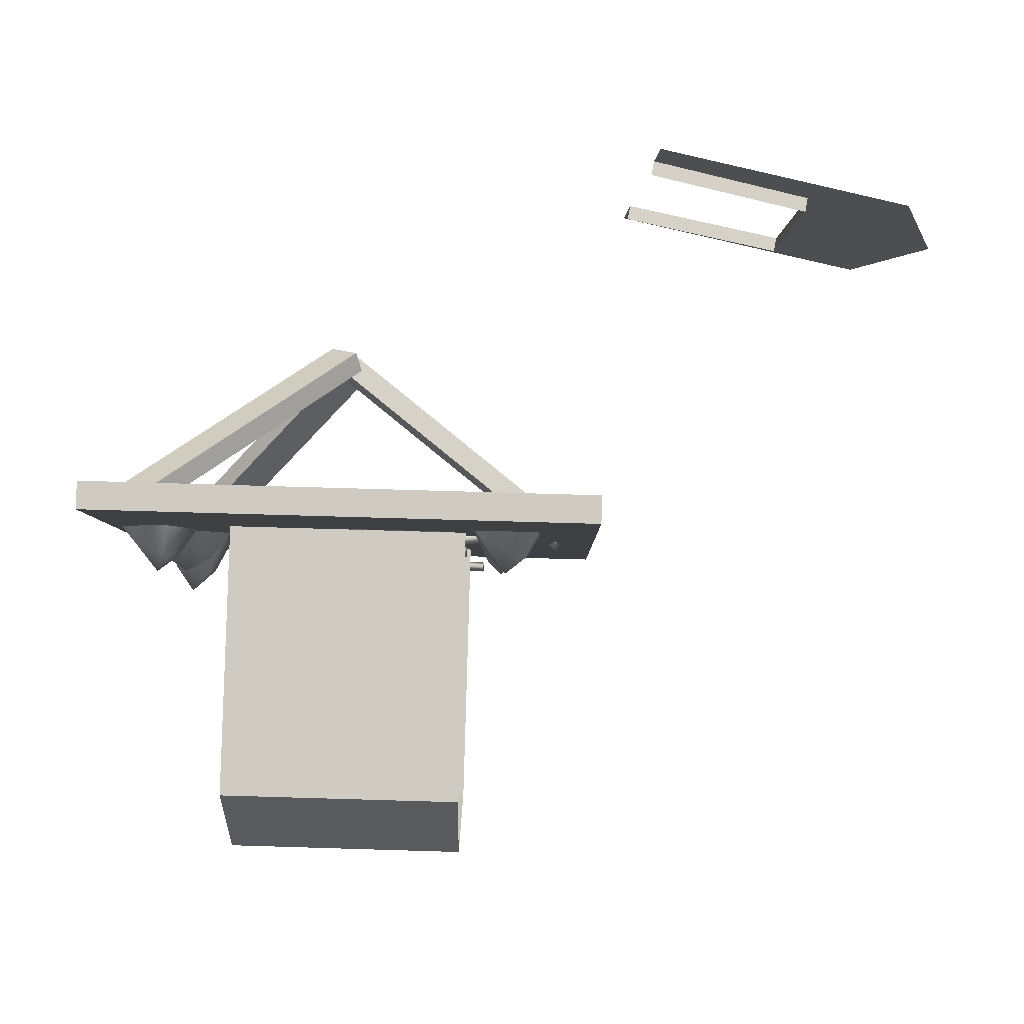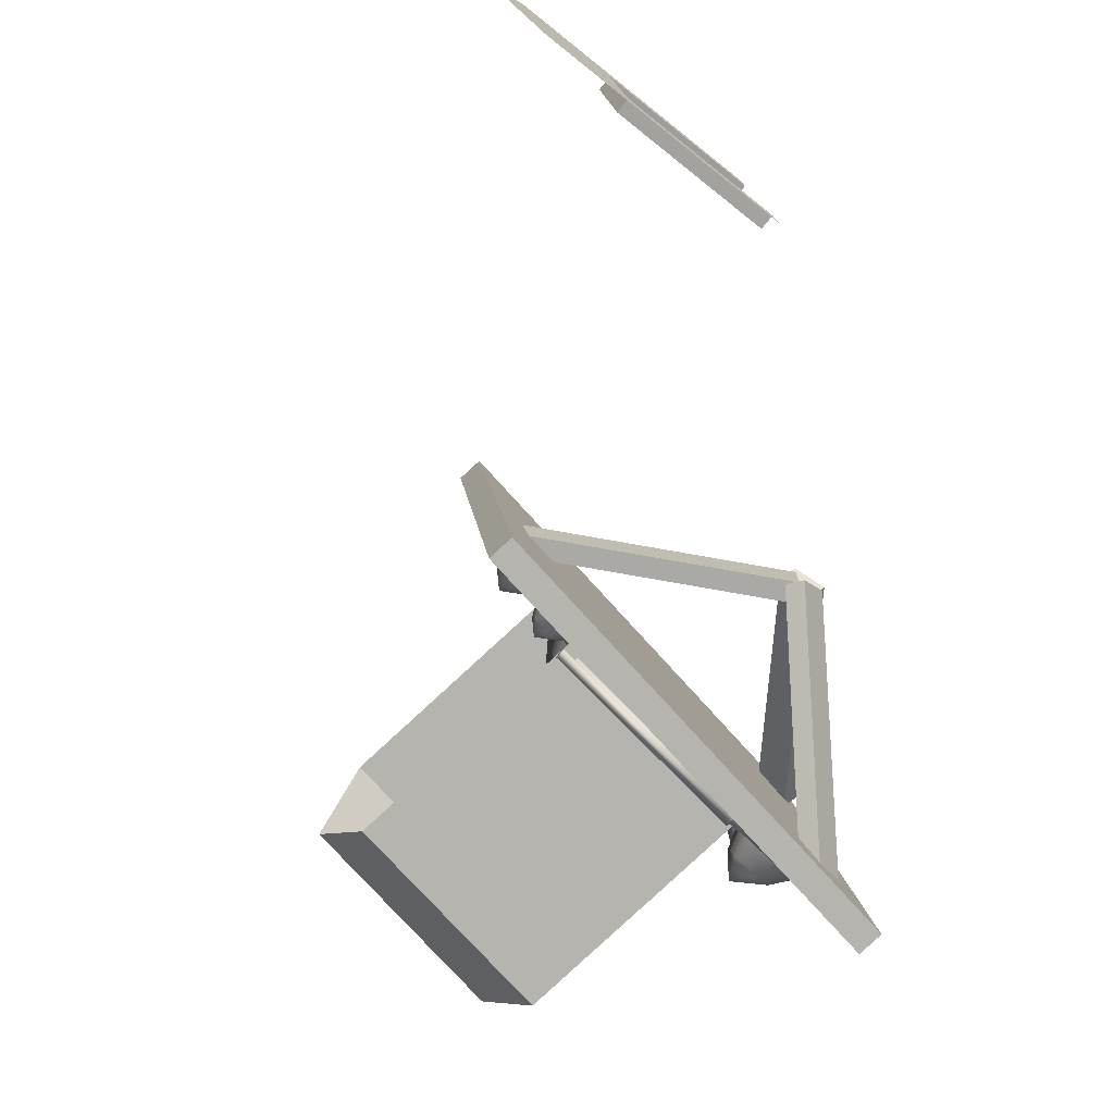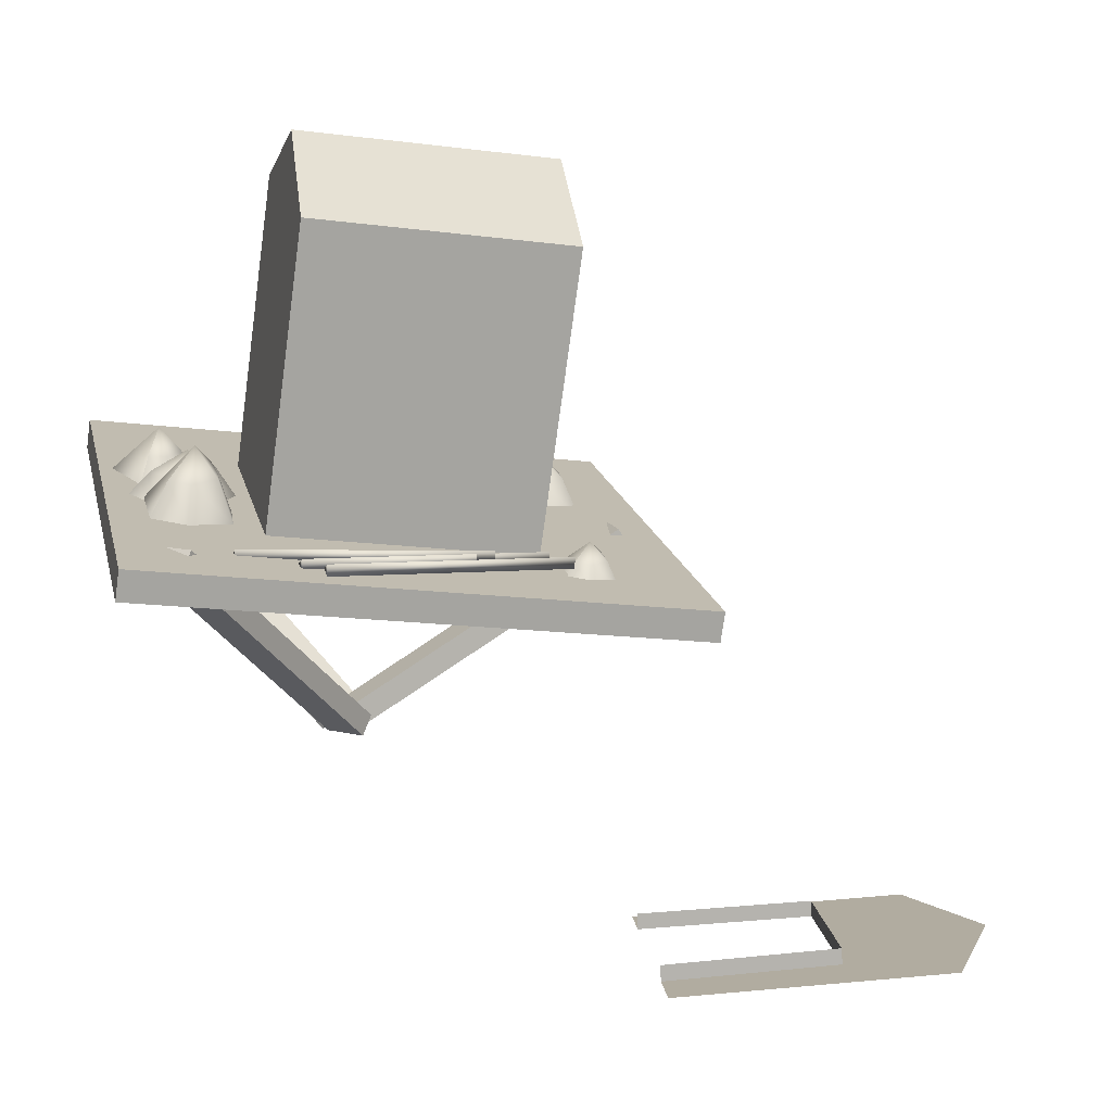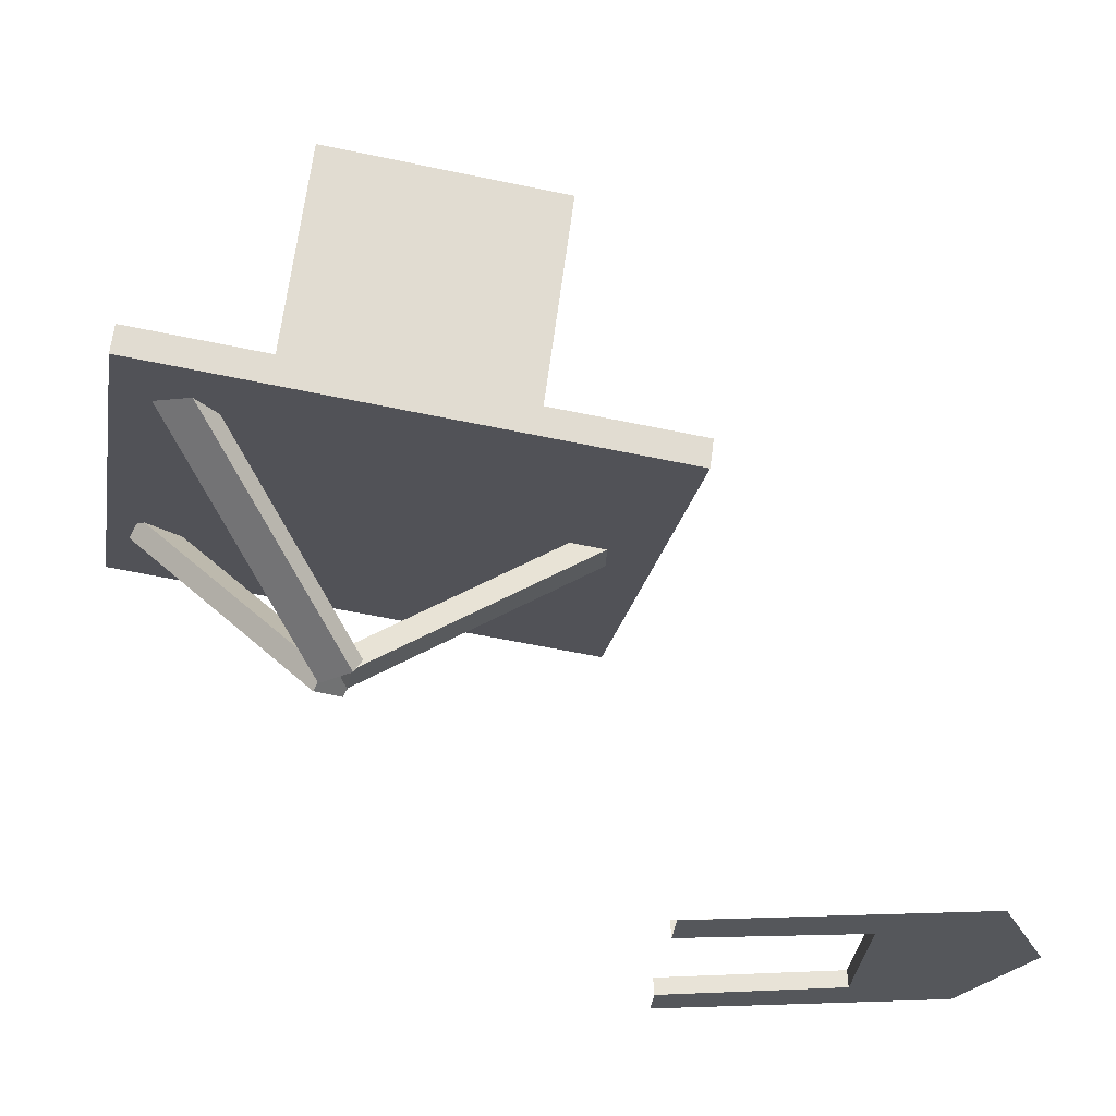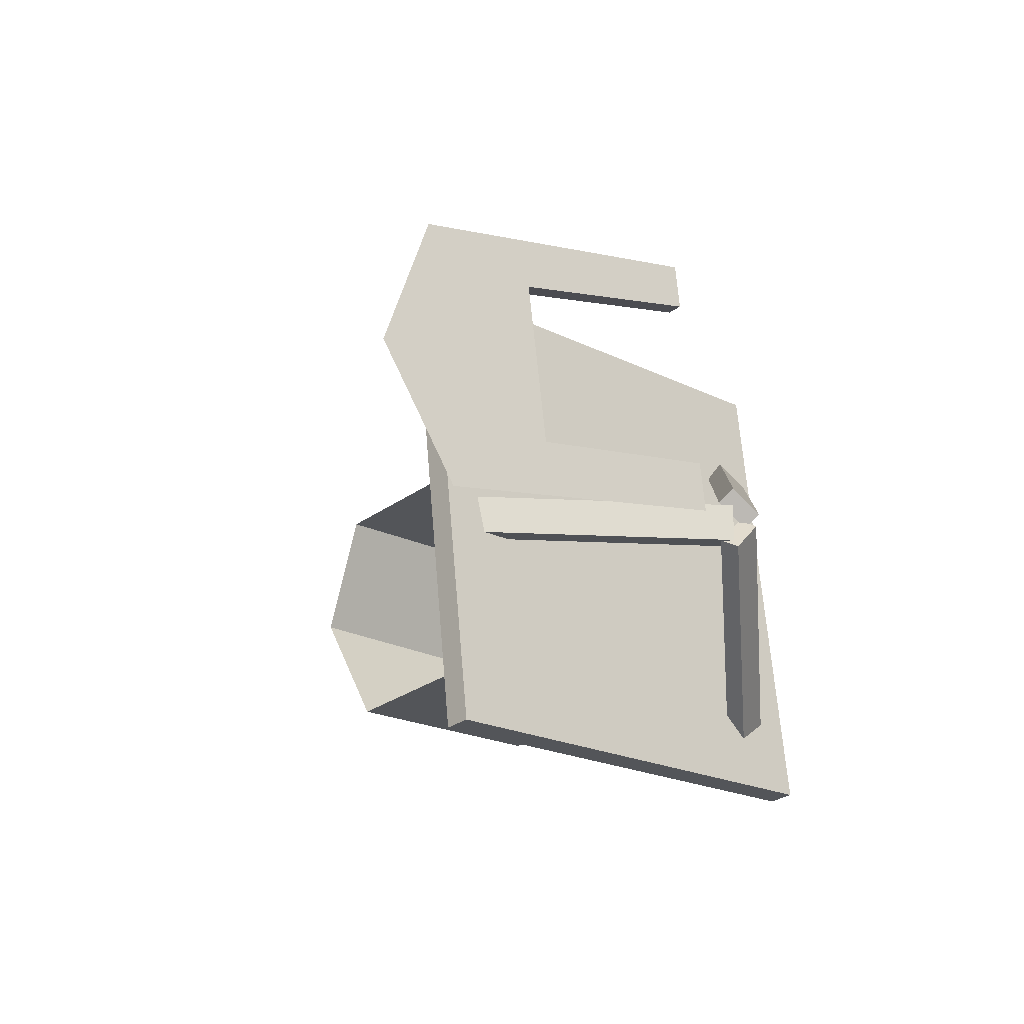
<metadata>
{"format":"obj","ext":"obj","renderer":"f3d","projection":"perspective","resolution":1024,"background":"white","views":[{"elev":78.1,"azim":8.1,"up":"+Y"},{"elev":-75.5,"azim":138.4,"up":"+Y"},{"elev":9.9,"azim":-13.1,"up":"+Z"},{"elev":-27.5,"azim":-10.3,"up":"+Z"},{"elev":-19.6,"azim":142.8,"up":"+Y"}]}
</metadata>
<code>
o Cube.008_Cube.009
v -1.379 1.365 2.677
v 1.404 1.365 2.362
v -1.362 1.347 2.828
v 1.421 1.347 2.513
v -1.379 1.365 2.677
v 1.404 1.365 2.362
v -1.362 1.347 2.828
v 1.421 1.347 2.513
v 1.404 0.06941 2.361
v -1.379 0.06177 2.675
v -1.396 0.06993 2.523
v 1.387 0.0789 2.209
v 0.5415 0.03951 2.455
v 0.4136 0.3723 2.51
v -0.1252 0.3782 2.571
v -0.29 0.059 2.552
v -1.377 0.219 2.694
v -1.393 0.3135 2.552
f 8 7 10
f 8 10 15
f 8 15 14
f 8 14 9
f 10 16 15
f 14 13 9
f 6 12 11
f 6 11 5
f 1 18 17
f 1 17 3
f 2 1 3
f 2 3 4
o Cube.007
v -0.6683 -0.731 2.506
v -0.6507 0.5756 2.661
v -0.499 -0.911 4.001
v -0.4814 0.3956 4.156
v 0.8452 0.3956 4.006
v 0.8276 -0.911 3.851
v 0.872 -0.2643 4.243
v -0.455 -0.2887 4.39
v -0.6304 -0.7713 2.84
v -0.6125 0.535 2.998
f 25 23 22
f 25 22 26
f 24 25 26
f 24 26 21
f 21 26 22
f 21 22 27
f 22 28 27
f 20 19 27
f 20 27 28
o Cube.006
v -0.6507 0.5756 2.661
v 0.6759 0.5756 2.511
v -0.4814 0.3956 4.156
v 0.8452 0.3956 4.006
v 0.7145 0.5346 2.851
v -0.6125 0.535 2.998
f 31 32 33
f 31 33 34
f 30 29 34
f 30 34 33
o Cube.005
v -0.6683 -0.731 2.506
v 0.6583 -0.731 2.355
v -0.499 -0.911 4.001
v 0.8276 -0.911 3.851
v -0.6304 -0.7713 2.84
v 0.6968 -0.7719 2.695
f 38 37 39
f 38 39 40
f 35 36 40
f 35 40 39
o Cone.006
v -1.309 0.3318 2.701
v -1.025 0.4556 2.684
v -0.9053 0.1742 2.636
v -1.079 0.2231 2.918
v -1.189 0.05044 2.654
v -0.96 0.334 2.662
v -1.043 0.04999 2.637
v -1.144 0.1085 2.789
v -1.052 0.1093 2.781
v -1.006 0.2809 2.817
v -1.045 0.3388 2.846
v -0.973 0.1893 2.8
f 44 48 49
f 41 44 51
f 41 51 42
f 44 41 45
f 44 45 48
f 44 52 50
f 51 44 50
f 52 44 49
f 42 51 50
f 42 50 46
f 43 52 49
f 43 49 47
f 52 43 46
f 52 46 50
f 48 45 47
f 48 47 49
o Cone.005
v -1.053 0.1994 2.647
v -0.7234 -0.0106 2.584
v -0.938 -0.3424 2.569
v -0.9689 -0.09954 2.841
v -1.267 -0.1323 2.631
v -0.8068 -0.1682 2.575
v -1.166 -0.2867 2.601
v -1.155 -0.1248 2.744
v -1.089 -0.2219 2.727
v -0.8714 -0.144 2.732
v -0.8348 -0.0587 2.754
v -0.9462 -0.2454 2.725
f 56 60 61
f 53 56 63
f 53 63 54
f 56 53 57
f 56 57 60
f 56 64 62
f 63 56 62
f 64 56 61
f 54 63 62
f 54 62 58
f 55 64 61
f 55 61 59
f 64 55 58
f 64 58 62
f 60 57 59
f 60 59 61
o Cone.004
v -1.195 -0.1869 2.631
v -0.8017 -0.1811 2.587
v -0.8011 -0.5737 2.54
v -0.962 -0.4186 2.903
v -1.194 -0.5796 2.583
v -0.7858 -0.3574 2.564
v -1.024 -0.6523 2.555
v -1.104 -0.527 2.749
v -0.9954 -0.5719 2.735
v -0.8546 -0.3907 2.768
v -0.8706 -0.302 2.803
v -0.8622 -0.5155 2.75
f 68 72 73
f 65 68 75
f 65 75 66
f 68 65 69
f 68 69 72
f 68 76 74
f 75 68 74
f 76 68 73
f 66 75 74
f 66 74 70
f 67 76 73
f 67 73 71
f 76 67 70
f 76 70 74
f 72 69 71
f 72 71 73
o Cone.003
v 0.7074 -0.7737 2.307
v 0.9734 -0.7697 2.277
v 0.9738 -1.035 2.245
v 0.8603 -0.9255 2.45
v 0.7078 -1.039 2.275
v 0.9841 -0.8891 2.262
v 0.8228 -1.089 2.256
v 0.7663 -1.001 2.366
v 0.8399 -1.032 2.356
v 0.9347 -0.9086 2.375
v 0.9236 -0.8482 2.396
v 0.9297 -0.9931 2.363
f 80 84 85
f 77 80 87
f 77 87 78
f 80 77 81
f 80 81 84
f 80 88 86
f 87 80 86
f 88 80 85
f 78 87 86
f 78 86 82
f 79 88 85
f 79 85 83
f 88 79 82
f 88 82 86
f 84 81 83
f 84 83 85
o Cone.002
v 0.7001 0.7009 2.481
v 1.095 0.7068 2.437
v 1.096 0.3118 2.389
v 0.9274 0.4752 2.694
v 0.7007 0.3059 2.433
v 1.111 0.5294 2.414
v 0.8717 0.2327 2.405
v 0.7877 0.3626 2.569
v 0.897 0.3175 2.553
v 1.038 0.5004 2.581
v 1.021 0.5902 2.612
v 1.031 0.3748 2.564
f 92 96 97
f 89 92 99
f 89 99 90
f 92 89 93
f 92 93 96
f 92 100 98
f 99 92 98
f 100 92 97
f 90 99 98
f 90 98 94
f 91 100 97
f 91 97 95
f 100 91 94
f 100 94 98
f 96 93 95
f 96 95 97
o Cylinder.008
v 0.6085 0.04257 2.429
v -0.3667 -0.6776 2.547
v 0.6416 0.001906 2.454
v -0.3337 -0.7182 2.572
v 0.6343 0.002272 2.396
v -0.3409 -0.7179 2.515
f 101 102 104
f 101 104 103
f 104 102 106
f 103 104 106
f 103 106 105
f 102 101 105
f 102 105 106
f 101 103 105
o Cone.001
v 0.01134 0.5419 2.565
v 0.5952 0.5507 2.5
v 0.5961 -0.03267 2.43
v 0.347 0.2086 2.879
v 0.01224 -0.04141 2.495
v 0.6189 0.2886 2.466
v 0.2648 -0.1495 2.453
v 0.1407 0.04227 2.694
v 0.3022 -0.02423 2.672
v 0.5104 0.2458 2.714
v 0.486 0.3784 2.759
v 0.4993 0.06035 2.688
f 110 114 115
f 107 110 117
f 107 117 108
f 110 107 111
f 110 111 114
f 110 118 116
f 117 110 116
f 118 110 115
f 108 117 116
f 108 116 112
f 109 118 115
f 109 115 113
f 118 109 112
f 118 112 116
f 114 111 113
f 114 113 115
o Cylinder.007
v 0.7324 -1.066 2.388
v -0.4677 -1.269 2.436
v 0.7421 -1.117 2.413
v -0.458 -1.32 2.461
v 0.7391 -1.113 2.356
v -0.4609 -1.317 2.404
f 119 120 122
f 119 122 121
f 122 120 124
f 121 122 124
f 121 124 123
f 120 119 123
f 120 123 124
f 119 121 123
o Cylinder.006
v 0.63 -0.9662 2.4
v -0.57 -1.169 2.447
v 0.6397 -1.017 2.425
v -0.5603 -1.221 2.473
v 0.6368 -1.014 2.367
v -0.5633 -1.217 2.415
f 125 126 128
f 125 128 127
f 128 126 130
f 127 128 130
f 127 130 129
f 126 125 129
f 126 129 130
f 125 127 129
o Cylinder.005
v 0.3653 -1.027 2.424
v -0.8515 -1.032 2.479
v 0.3667 -1.079 2.45
v -0.8501 -1.084 2.506
v 0.3641 -1.076 2.393
v -0.8527 -1.081 2.448
f 131 132 134
f 131 134 133
f 134 132 136
f 133 134 136
f 133 136 135
f 132 131 135
f 132 135 136
f 131 133 135
o Cylinder.004
v 0.5541 0.2996 2.507
v -0.5246 -0.2505 2.64
v 0.5801 0.2546 2.533
v -0.4986 -0.2954 2.665
v 0.5729 0.255 2.476
v -0.5058 -0.2951 2.608
f 137 138 140
f 137 140 139
f 140 138 142
f 139 140 142
f 139 142 141
f 138 137 141
f 138 141 142
f 137 139 141
o Cylinder.003
v 0.6508 0.09636 2.524
v -0.4279 -0.4537 2.656
v 0.6769 0.05139 2.549
v -0.4018 -0.4987 2.682
v 0.6696 0.05176 2.492
v -0.4091 -0.4983 2.624
f 143 144 146
f 143 146 145
f 146 144 148
f 145 146 148
f 145 148 147
f 144 143 147
f 144 147 148
f 143 145 147
o Cylinder.002
v 0.6148 0.1376 2.484
v -0.3604 -0.5826 2.603
v 0.6479 0.09692 2.509
v -0.3274 -0.6232 2.627
v 0.6406 0.09728 2.452
v -0.3346 -0.6229 2.57
f 149 150 152
f 149 152 151
f 152 150 154
f 151 152 154
f 151 154 153
f 150 149 153
f 150 153 154
f 149 151 153
o Cylinder.001
v 0.6232 0.3857 2.485
v -0.352 -0.3344 2.604
v 0.6563 0.3451 2.51
v -0.319 -0.3751 2.628
v 0.649 0.3454 2.453
v -0.3262 -0.3747 2.571
f 155 156 158
f 155 158 157
f 158 156 160
f 157 158 160
f 157 160 159
f 156 155 159
f 156 159 160
f 155 157 159
o Cylinder
v 0.7589 0.3424 2.468
v -0.2164 -0.3777 2.586
v 0.7919 0.3018 2.493
v -0.1833 -0.4184 2.611
v 0.7847 0.3021 2.436
v -0.1906 -0.418 2.554
f 161 162 164
f 161 164 163
f 164 162 166
f 163 164 166
f 163 166 165
f 162 161 165
f 162 165 166
f 161 163 165
o Cone
v -0.09013 0.5357 2.607
v 0.6823 0.5225 2.518
v 0.03372 0.04282 2.533
v -0.03405 0.5035 3.191
v -0.6315 0.5541 2.67
v 0.424 0.2955 2.52
v -0.5401 0.002069 2.594
v -0.5475 0.5075 2.964
v -0.3186 0.08221 2.893
v 0.2673 0.2625 2.898
v 0.3527 0.5074 2.958
v 0.04403 0.1166 2.899
f 170 174 175
f 167 170 177
f 167 177 168
f 170 167 171
f 170 171 174
f 170 178 176
f 177 170 176
f 178 170 175
f 168 177 176
f 168 176 172
f 169 178 175
f 169 175 173
f 178 169 172
f 178 172 176
f 174 171 173
f 174 173 175
o Cube.004
v -1.053 -1.139 2.52
v -0.09298 -0.2113 1.486
v -1.205 -0.9819 2.52
v -0.2451 -0.05404 1.486
v -1.104 -1.189 2.427
v -0.1443 -0.2609 1.394
v -1.256 -1.031 2.427
v -0.2964 -0.1036 1.394
v -1.053 -1.139 2.52
v -0.09298 -0.2113 1.486
v -1.205 -0.9819 2.52
v -0.2451 -0.05404 1.486
v -1.104 -1.189 2.427
v -0.1443 -0.2609 1.394
v -1.256 -1.031 2.427
v -0.2964 -0.1036 1.394
f 181 182 186
f 181 186 185
f 179 181 185
f 179 185 183
f 182 180 184
f 182 184 186
f 180 179 183
f 180 183 184
f 188 190 189
f 188 189 187
f 192 191 193
f 192 193 194
o Cube.003
v -1.219 0.6098 2.595
v -0.2711 -0.1023 1.467
v -1.058 0.7518 2.64
v -0.1109 0.03972 1.512
v -1.261 0.6843 2.512
v -0.314 -0.0278 1.384
v -1.101 0.8264 2.557
v -0.1537 0.1143 1.429
v -1.219 0.6098 2.595
v -0.2711 -0.1023 1.467
v -1.058 0.7518 2.64
v -0.1109 0.03972 1.512
v -1.261 0.6843 2.512
v -0.314 -0.0278 1.384
v -1.101 0.8264 2.557
v -0.1537 0.1143 1.429
f 197 198 202
f 197 202 201
f 195 197 201
f 195 201 199
f 198 196 200
f 198 200 202
f 196 195 199
f 196 199 200
f 204 206 205
f 204 205 203
f 208 207 209
f 208 209 210
o Cube.002
v 1.185 0.006737 2.384
v -0.2076 0.006737 1.53
v 1.185 -0.2121 2.384
v -0.2076 -0.2121 1.53
v 1.248 0.006737 2.282
v -0.145 0.006737 1.428
v 1.248 -0.2121 2.282
v -0.145 -0.2121 1.428
v 1.185 0.006737 2.384
v -0.2076 0.006737 1.53
v 1.185 -0.2121 2.384
v -0.2076 -0.2121 1.53
v 1.248 0.006737 2.282
v -0.145 0.006737 1.428
v 1.248 -0.2121 2.282
v -0.145 -0.2121 1.428
f 213 214 218
f 213 218 217
f 211 213 217
f 211 217 215
f 214 212 216
f 214 216 218
f 212 211 215
f 212 215 216
f 220 222 221
f 220 221 219
f 224 223 225
f 224 225 226
o Cube.001_Cube.000
v 1.476 0.5756 0.0728
v 1.32 -0.731 0.06472
v 2.979 0.3956 0.1505
v 2.823 -0.911 0.1424
v 1.35 -0.4835 0.06625
v 1.45 0.3588 0.07146
v 2.298 -0.5756 0.1153
v 2.397 0.219 0.1204
v 1.345 -0.4835 0.1542
v 1.446 0.3588 0.1594
v 2.293 -0.5756 0.2032
v 2.392 0.219 0.2084
v 3.217 -0.2643 0.1628
v 1.662 -0.7719 0.08238
v 1.693 -0.5168 0.08399
v 1.819 0.5346 0.09051
v 1.786 0.3092 0.08882
v 1.686 -0.5167 0.1718
v 1.757 0.3128 0.1755
f 234 233 237
f 234 237 238
f 243 234 238
f 243 238 245
f 229 239 230
f 230 240 233
f 229 230 233
f 229 233 234
f 229 234 242
f 234 243 242
f 240 241 233
f 233 241 244
f 233 244 237
f 241 240 228
f 241 228 231
f 241 231 235
f 241 235 244
f 232 227 242
f 232 242 243
f 232 243 245
f 232 245 236
o Cube_Cube.001
v 1.404 1.365 2.362
v -1.416 -1.416 2.347
v 1.367 -1.416 2.031
v 1.421 1.347 2.513
v -1.399 -1.434 2.497
v 1.384 -1.434 2.182
v -1.416 -1.416 2.347
v 1.367 -1.416 2.031
v -1.399 -1.434 2.497
v 1.384 -1.434 2.182
v 1.404 0.06941 2.361
v -1.379 0.06177 2.675
v -1.396 0.06993 2.523
v -1.396 0.06383 2.522
v 1.387 0.0789 2.209
v 0.5415 0.03951 2.455
v 0.4136 0.3723 2.51
v -0.1252 0.3782 2.571
v -0.29 0.059 2.552
v -1.38 0.000864 2.668
v -1.397 -0.01002 2.514
v -1.397 -0.000848 2.515
v -1.38 -0.04222 2.663
v -1.377 0.219 2.694
v -1.393 0.3135 2.552
f 260 253 258
f 253 266 258
f 253 252 266
f 262 263 264
f 261 262 264
f 256 261 255
f 264 257 265
f 261 264 265
f 261 265 255
f 265 268 255
f 268 254 255
f 247 248 251
f 247 251 250
f 248 246 249
f 248 249 251
f 247 250 269
f 270 247 269
f 270 267 247
f 270 259 267

</code>
